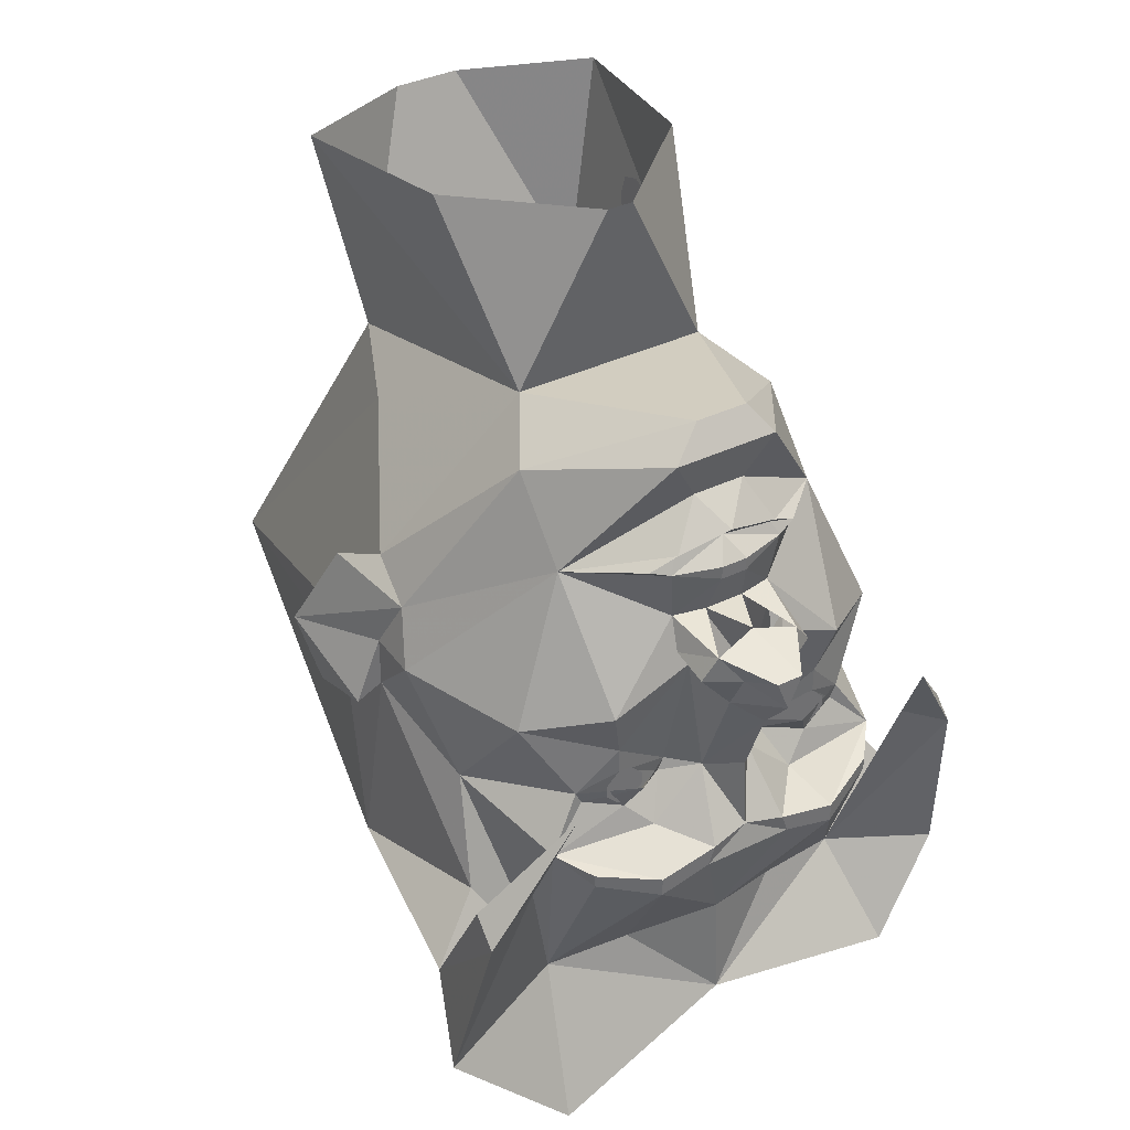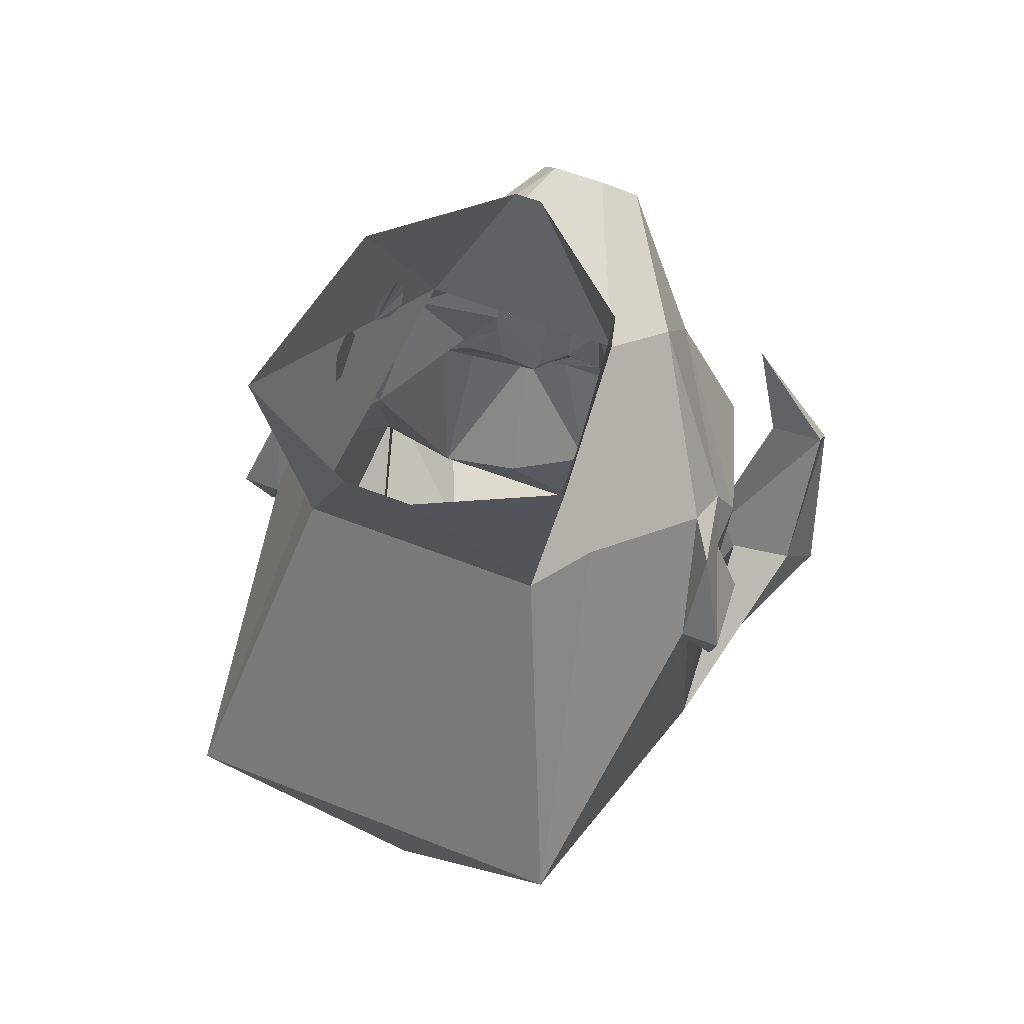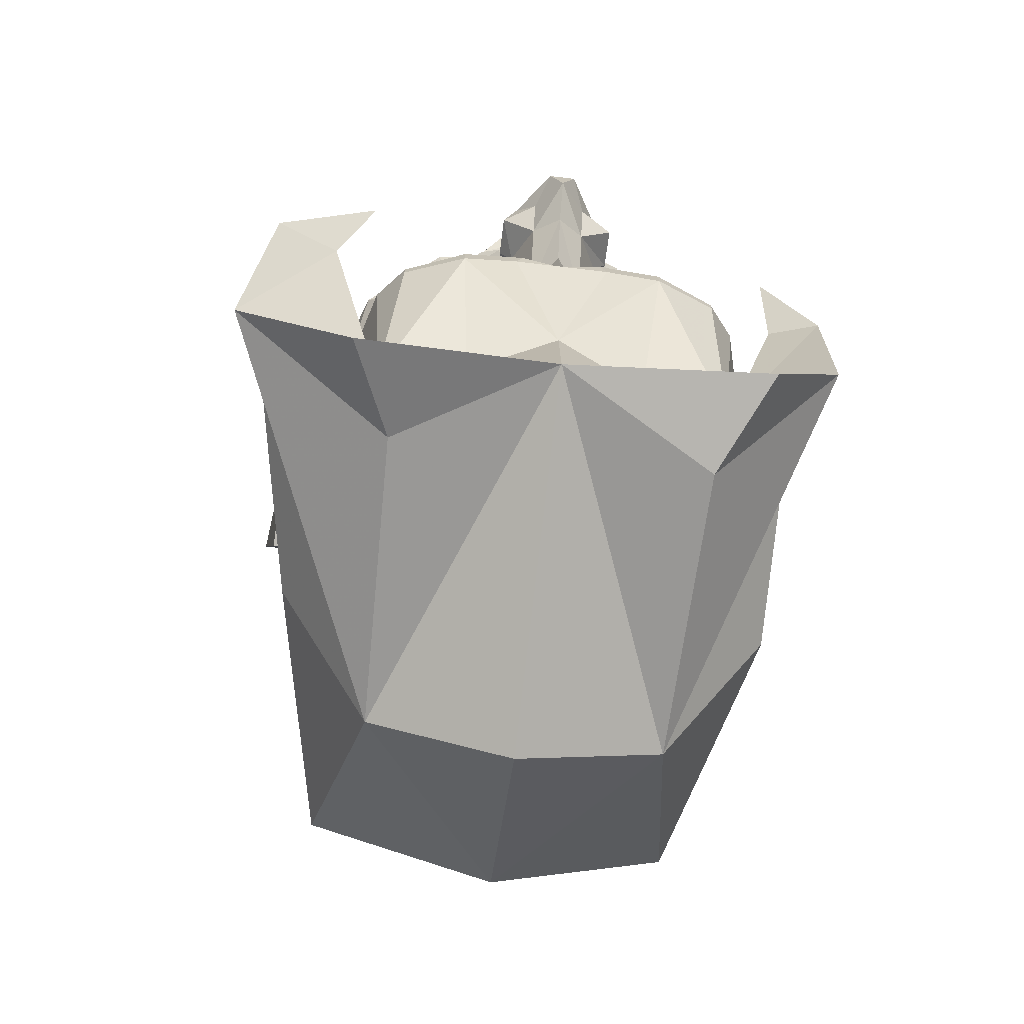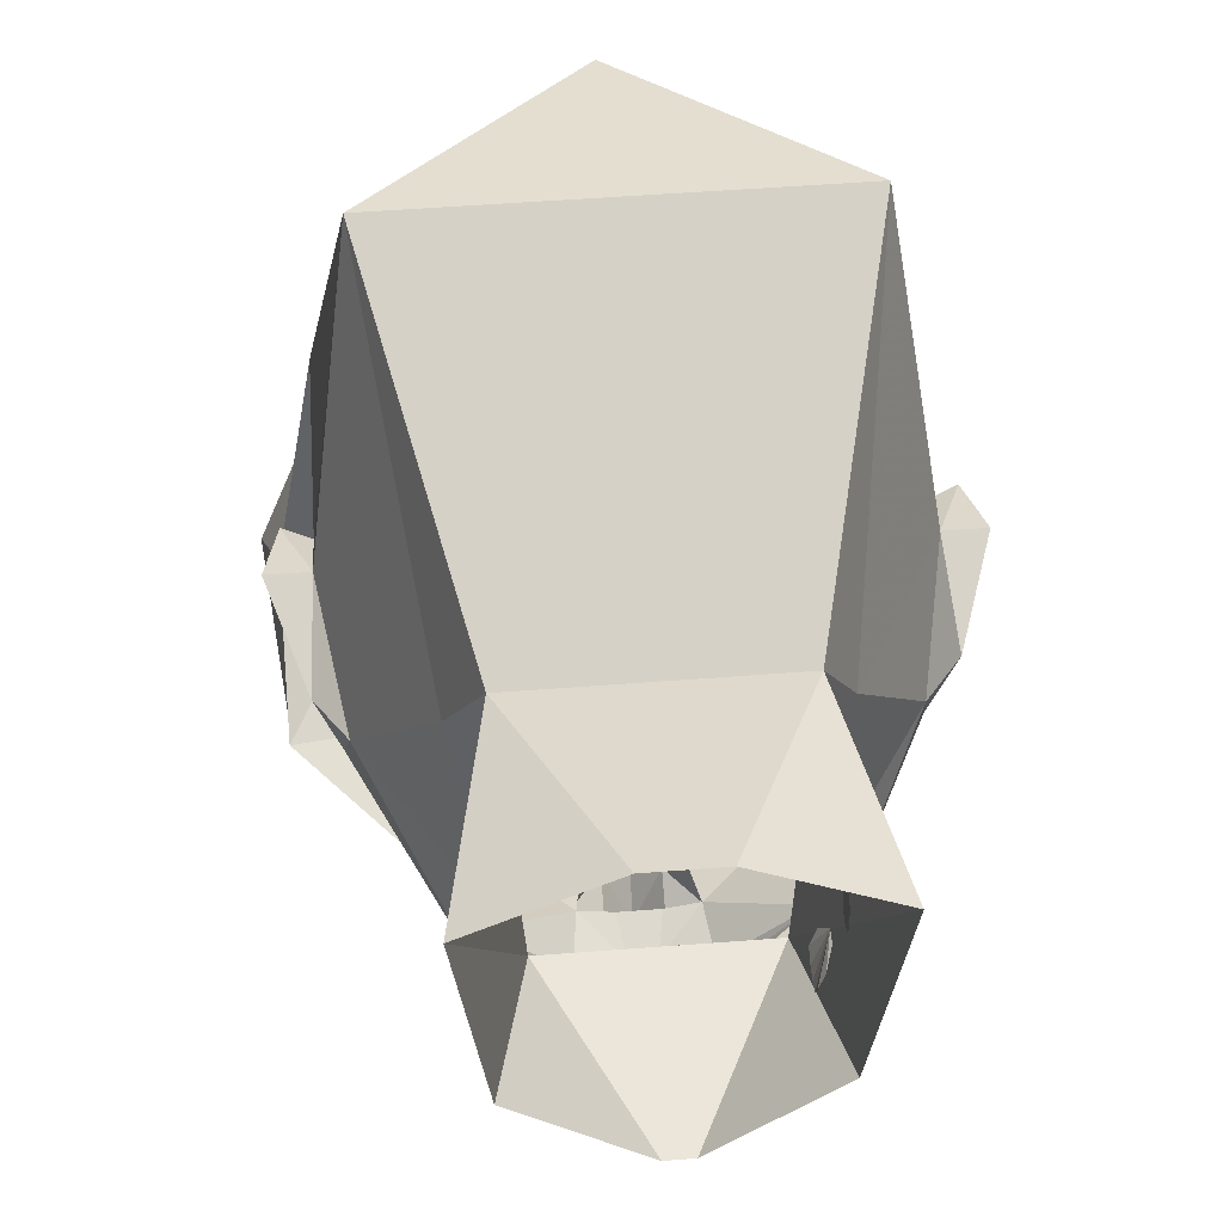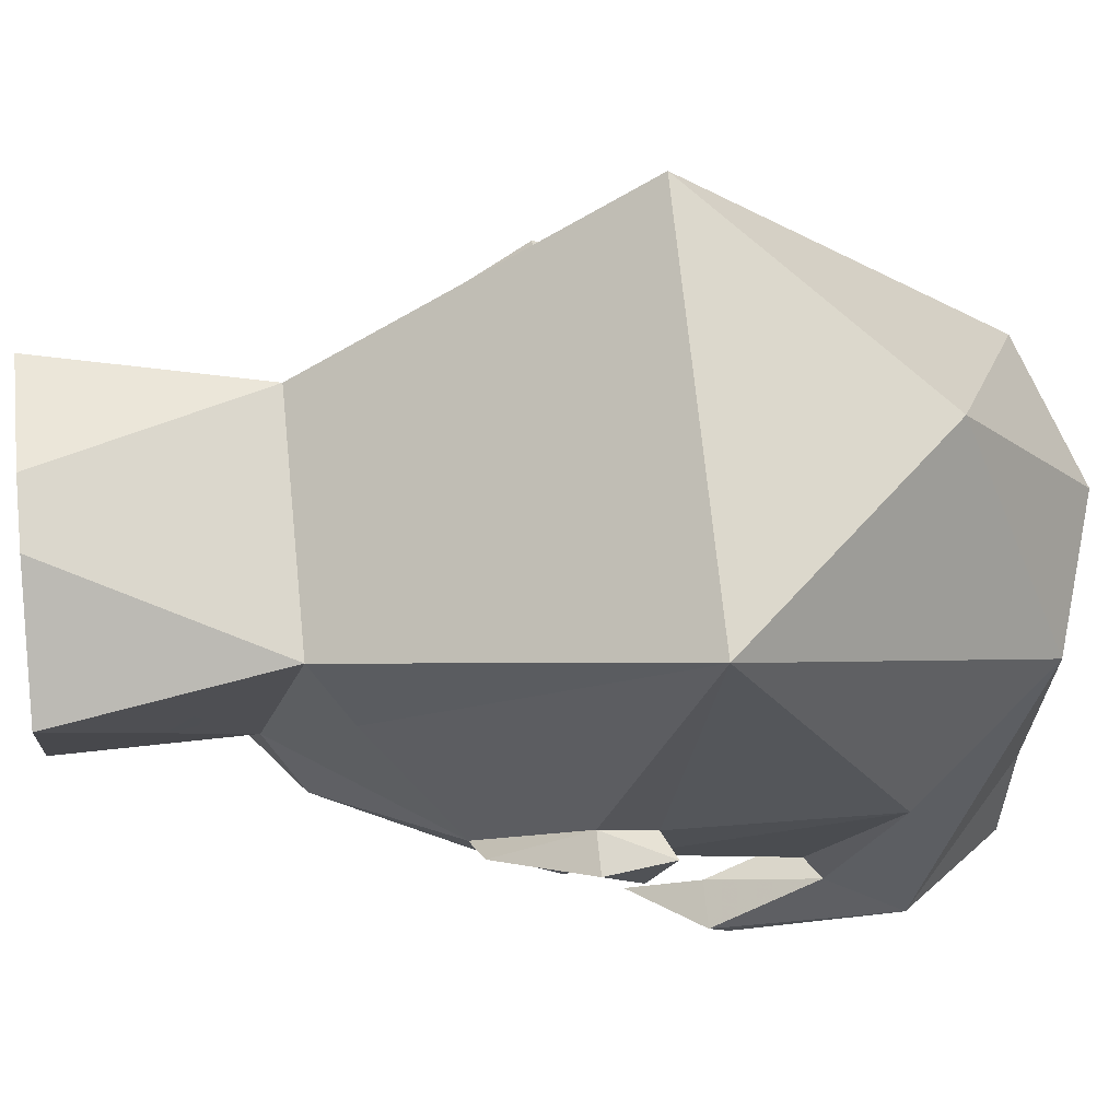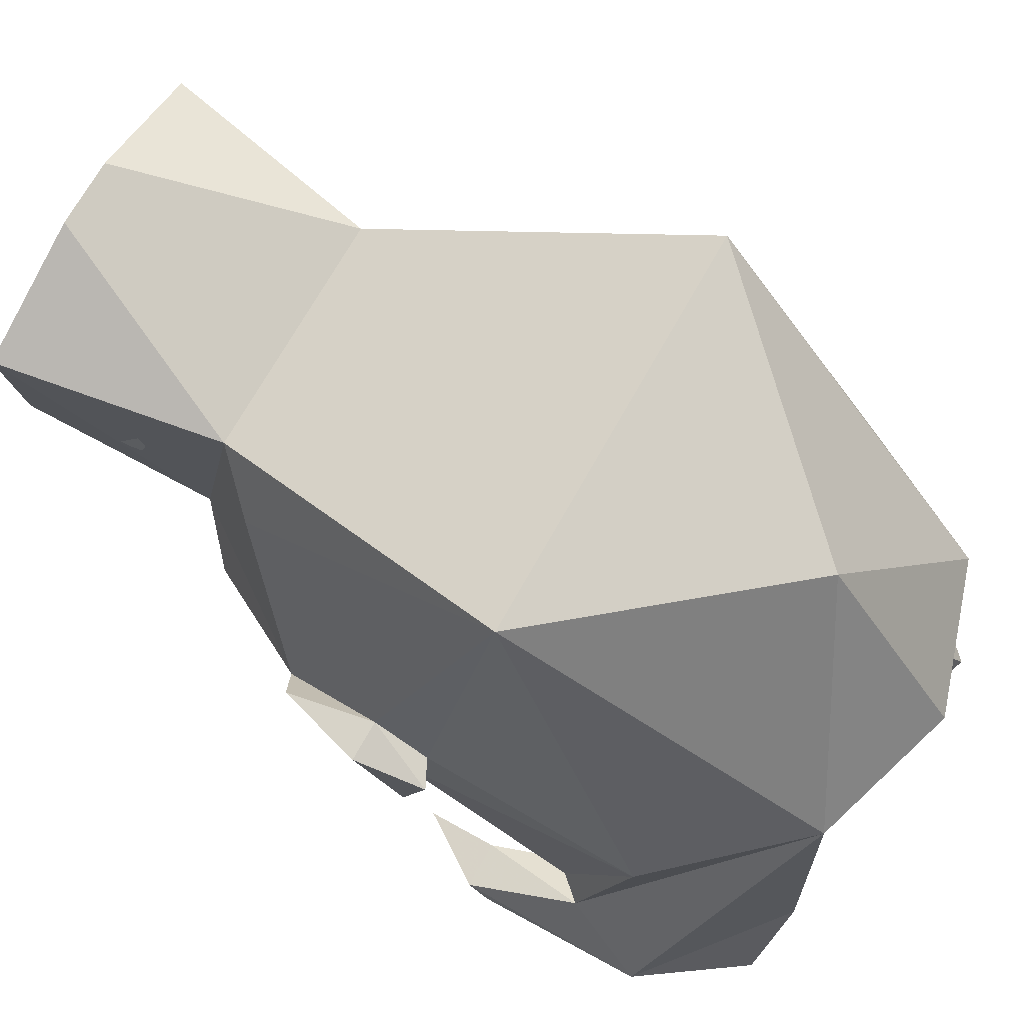
<metadata>
{"format":"obj","ext":"obj","renderer":"f3d","projection":"perspective","resolution":1024,"background":"white","views":[{"elev":37.6,"azim":148.4,"up":"+Y"},{"elev":56.5,"azim":22.7,"up":"+Y"},{"elev":-70.9,"azim":173.2,"up":"+Y"},{"elev":53.5,"azim":175.3,"up":"+Z"},{"elev":71.6,"azim":-95.9,"up":"+Z"},{"elev":69.8,"azim":-60.9,"up":"+Z"}]}
</metadata>
<code>
v -0.1719 -0.5781 0.08594
v 0 -0.6328 0.08594
v 0 -0.4766 0.3281
v -0.2344 -0.2266 0.4062
v -0.2891 -0.4219 0
v -0.2891 -0.3594 -0.2812
v -0.3203 -0.4531 -0.3516
v -0.1797 -0.5859 -0.2578
v 0 -0.5469 -0.3516
v 0.1719 -0.5781 0.08594
v 0.2344 -0.2266 0.4062
v -0.1406 0.1484 0.2188
v -0.1797 0.1094 0.125
v -0.2891 -0.1094 0.0625
v -0.2891 -0.1719 0.03125
v -0.2891 -0.1406 -0.0625
v -0.2734 -0.3359 -0.2344
v -0.2031 -0.4531 -0.2891
v -0.2656 -0.2344 -0.3359
v -0.3203 -0.2344 -0.3359
v -0.3203 -0.2578 -0.3594
v -0.2344 -0.5703 -0.375
v -0.1016 -0.4453 -0.3047
v 0 -0.4141 -0.3438
v 0.1016 -0.4453 -0.3047
v 0.2031 -0.4531 -0.2891
v 0.2266 -0.625 -0.375
v 0.1797 -0.5859 -0.2578
v 0.3672 -0.4766 -0.3516
v 0.3438 -0.3906 -0.2812
v 0.2891 -0.4219 0
v 0.2891 -0.1719 0.03125
v 0.2891 -0.1094 0.0625
v 0.1797 0.1094 0.125
v 0.1406 0.1484 0.2188
v -0.03906 0.3906 0.3125
v -0.1875 0.3984 0.2422
v -0.1172 0.2188 -0.09375
v -0.2656 0.01562 -0.03125
v -0.2969 0 0.01562
v -0.3359 -0.1094 0.0625
v -0.3203 -0.1875 0.03125
v -0.3203 -0.1562 -0.0625
v -0.2891 -0.07812 -0.0625
v -0.2891 -0.07812 -0.125
v -0.2578 -0.2031 -0.1875
v -0.2188 -0.2344 -0.3281
v -0.1875 -0.2656 -0.3672
v -0.1172 -0.2891 -0.3984
v -0.05469 -0.2734 -0.3984
v 0.05469 -0.2734 -0.3984
v 0.1172 -0.2891 -0.3984
v 0.1875 -0.2656 -0.3672
v 0.2188 -0.2344 -0.3281
v 0.2578 -0.2031 -0.1875
v 0.2734 -0.3359 -0.2344
v 0.3438 -0.2188 -0.375
v 0.2734 -0.2266 -0.375
v 0.2891 -0.1406 -0.0625
v 0.3203 -0.1562 -0.0625
v 0.3203 -0.1875 0.03125
v 0.3359 -0.1094 0.0625
v 0.2969 0 0.01562
v 0.2656 0.01562 -0.03125
v 0.1172 0.2188 -0.09375
v 0.1875 0.3984 0.2422
v 0.03906 0.3906 0.3125
v 0.2891 -0.07812 -0.125
v 0.2891 -0.07812 -0.0625
v 0.2344 -0.07812 -0.2812
v 0.1641 0.09375 -0.25
v 0.2734 -0.01562 -0.09375
v 0.1641 0.1797 -0.1719
v 0.02344 0.2656 -0.2969
v -0.03906 0.2656 -0.2969
v -0.01562 0.4219 -0.1094
v 0.01562 0.4219 -0.1094
v 0.1562 0.4219 0.01562
v -0.07031 0.1016 -0.3281
v -0.0625 0.1172 -0.3203
v 0 0.125 -0.3203
v -0.01562 0.1016 -0.3438
v -0.01562 0.08594 -0.3438
v -0.0625 0.03906 -0.3203
v -0.1641 0.09375 -0.25
v -0.09375 0.1094 -0.3203
v -0.0625 0.125 -0.3281
v 0 0.1406 -0.3359
v 0.0625 0.125 -0.3281
v 0.0625 0.1172 -0.3203
v 0.07031 0.1016 -0.3281
v 0.01562 0.1016 -0.3438
v 0.01562 0.08594 -0.3438
v 0.02344 0.03906 -0.3281
v -0.02344 0.03906 -0.3281
v -0.04688 0.03125 -0.3984
v -0.07031 0 -0.3906
v -0.07031 0.007812 -0.3438
v -0.05469 -0.01562 -0.3438
v -0.1484 -0.05469 -0.3438
v -0.2344 -0.07812 -0.2812
v -0.2734 -0.01562 -0.09375
v -0.1641 0.1797 -0.1719
v -0.0625 0.2344 -0.3203
v -0.03906 0.1719 -0.2969
v 0.09375 0.1094 -0.3203
v 0.0625 0.03906 -0.3203
v 0.1797 -0.1719 -0.3125
v 0.1328 -0.1172 -0.3281
v 0.1484 -0.05469 -0.3438
v 0.05469 -0.01562 -0.3438
v 0.07031 0.007812 -0.3438
v 0.05469 0.03125 -0.3984
v -0.1797 -0.1719 -0.3125
v -0.1719 -0.1875 -0.3125
v -0.125 -0.2031 -0.3281
v -0.09375 -0.2344 -0.3438
v -0.1172 -0.2656 -0.3984
v -0.1875 -0.25 -0.3672
v -0.04688 -0.25 -0.3984
v 0 -0.2422 -0.3906
v 0.04688 -0.25 -0.3984
v 0.1172 -0.2656 -0.3984
v 0.1875 -0.25 -0.3672
v 0.09375 -0.2344 -0.3438
v 0.125 -0.2031 -0.3281
v 0.1719 -0.1875 -0.3125
v 0.1328 -0.1484 -0.3281
v 0.0625 -0.1719 -0.3125
v -0.1328 -0.1172 -0.3281
v -0.1328 -0.1484 -0.3281
v -0.0625 -0.1719 -0.3125
v -0.07031 -0.1875 -0.3125
v -0.03125 -0.1719 -0.3438
v 0.0625 0.2344 -0.3203
v -0.007812 0.1719 -0.2969
v 0.07031 -0.1875 -0.3125
v 0.03125 -0.1719 -0.3438
v 0.1094 -0.1719 -0.3438
v -0.1484 0.4219 0.01562
v -0.1094 -0.1719 -0.3438
v -0.03125 -0.04688 -0.3906
v 0 -0.07031 -0.4141
v 0 -0.1562 -0.3828
v 0 0.03906 -0.3828
v 0.01562 0.01562 -0.4531
v -0.01562 0.01562 -0.4531
v -0.03125 0 -0.4141
v 0.03125 0 -0.4141
v 0 -0.02344 -0.4531
v 0.03125 -0.04688 -0.3906
v 0.07031 0 -0.3906
v 0.02344 0.1719 -0.2969
v -0.1172 -0.1875 -0.3281
v -0.1328 -0.1875 -0.3281
v -0.1406 -0.1797 -0.3281
v -0.1406 -0.1641 -0.3281
v -0.1328 -0.1562 -0.3281
v -0.1172 -0.1562 -0.3281
v -0.1094 -0.1641 -0.3281
v -0.1094 -0.1797 -0.3281
v -0.1172 -0.1953 -0.3281
v -0.1328 -0.1953 -0.3281
v -0.1484 -0.1797 -0.3281
v -0.1484 -0.1641 -0.3281
v -0.1172 -0.1484 -0.3281
v -0.1016 -0.1641 -0.3281
v -0.1016 -0.1797 -0.3281
v 0.1016 -0.1797 -0.3281
v 0.1016 -0.1641 -0.3281
v 0.1172 -0.1484 -0.3281
v 0.1484 -0.1641 -0.3281
v 0.1484 -0.1797 -0.3281
v 0.1328 -0.1953 -0.3281
v 0.1172 -0.1953 -0.3281
v 0.1094 -0.1797 -0.3281
v 0.1094 -0.1641 -0.3281
v 0.1172 -0.1562 -0.3281
v 0.1328 -0.1562 -0.3281
v 0.1406 -0.1641 -0.3281
v 0.1406 -0.1797 -0.3281
v 0.1328 -0.1875 -0.3281
v 0.1172 -0.1875 -0.3281
v 0.3438 -0.25 -0.4062
v 0.2344 -0.1094 -0.4062
v -0.2578 -0.1484 -0.375
v -0.125 0.2734 -0.01562
v -0.1328 0.2656 0
v -0.1406 0.2812 0.02344
v -0.125 0.2891 -0.02344
v -0.125 0.3047 -0.02344
v -0.125 0.3203 -0.01562
v -0.125 0.3281 0
v -0.1328 0.3203 0.01562
v -0.1406 0.2969 0.02344
v -0.1484 0.2656 0.07031
v -0.1484 0.2578 0.09375
v -0.1484 0.2734 0.1172
v -0.1484 0.2812 0.0625
v -0.1484 0.2969 0.0625
v -0.1484 0.3125 0.07031
v -0.1484 0.3203 0.08594
v -0.1484 0.3125 0.1094
v -0.1484 0.2891 0.1172
f 1 2 3
f 1 3 4
f 1 4 5
f 1 5 6
f 1 6 7
f 1 7 8
f 1 8 9
f 1 9 2
f 2 9 10
f 2 10 3
f 3 10 11
f 3 11 4
f 4 11 12
f 4 12 13
f 4 13 14
f 4 14 15
f 4 15 5
f 5 15 16
f 5 16 17
f 5 17 6
f 6 17 18
f 6 18 19
f 6 19 20
f 6 20 7
f 7 20 21
f 7 21 18
f 7 18 22
f 7 22 8
f 8 22 9
f 9 22 18
f 9 18 23
f 9 23 24
f 9 24 25
f 9 25 26
f 9 26 27
f 9 27 28
f 9 28 10
f 10 28 29
f 10 29 30
f 10 30 31
f 10 31 11
f 11 31 32
f 11 32 33
f 11 33 34
f 11 34 35
f 11 35 12
f 16 44 45
f 16 45 46
f 16 46 17
f 17 46 18
f 26 55 56
f 26 56 30
f 26 30 57
f 26 57 58
f 26 58 29
f 26 29 27
f 27 29 28
f 31 59 32
f 59 68 69
f 68 59 55
f 59 31 56
f 59 56 55
f 47 119 48
f 48 119 118
f 48 118 49
f 49 118 120
f 49 120 50
f 51 122 123
f 51 123 52
f 52 123 124
f 52 124 53
f 53 124 54
f 31 30 56
f 29 58 184
f 29 184 30
f 30 184 57
f 57 184 185
f 57 185 58
f 58 185 184
f 21 19 18
f 19 21 186
f 19 186 20
f 20 186 21
f 12 35 36
f 12 36 37
f 12 37 38
f 12 38 13
f 13 38 39
f 13 39 14
f 14 39 40
f 14 40 41
f 14 41 42
f 14 42 15
f 15 42 43
f 15 43 16
f 16 43 44
f 18 46 47
f 18 47 48
f 18 48 49
f 18 49 23
f 23 49 24
f 24 49 50
f 24 50 51
f 24 51 52
f 24 52 25
f 25 52 26
f 26 52 53
f 26 53 54
f 26 54 55
f 32 59 60
f 32 60 61
f 32 61 33
f 33 61 62
f 33 62 63
f 33 63 64
f 33 64 34
f 34 64 65
f 34 65 35
f 35 65 66
f 35 66 67
f 35 67 36
f 59 69 60
f 60 69 62
f 60 62 61
f 68 55 70
f 68 70 71
f 68 71 72
f 68 72 69
f 69 72 62
f 62 72 63
f 63 72 64
f 64 72 73
f 64 73 65
f 65 73 74
f 65 74 75
f 65 75 38
f 65 38 76
f 65 76 77
f 65 77 78
f 65 78 66
f 79 82 83
f 79 83 84
f 79 84 85
f 79 85 86
f 82 92 93
f 82 93 83
f 83 93 94
f 83 94 95
f 83 95 84
f 84 95 96
f 84 96 97
f 84 97 98
f 84 98 99
f 84 99 100
f 84 100 85
f 85 100 101
f 85 101 45
f 85 45 102
f 85 102 103
f 85 103 104
f 85 104 105
f 85 105 87
f 85 87 86
f 106 89 71
f 106 71 91
f 91 71 107
f 91 107 93
f 91 93 92
f 54 108 55
f 55 108 70
f 70 108 109
f 70 109 110
f 70 110 71
f 71 110 107
f 107 110 111
f 107 111 112
f 107 112 113
f 107 113 94
f 46 114 47
f 47 114 115
f 47 115 116
f 47 116 117
f 47 117 118
f 47 118 119
f 50 120 121
f 50 121 51
f 51 121 122
f 54 124 123
f 54 123 125
f 54 125 126
f 54 126 127
f 54 127 108
f 108 128 109
f 109 128 129
f 109 129 111
f 109 111 110
f 114 46 101
f 114 101 130
f 114 130 131
f 116 133 117
f 117 133 134
f 117 134 120
f 117 120 118
f 45 101 46
f 42 41 43
f 43 41 44
f 44 41 102
f 44 102 45
f 41 40 102
f 102 40 39
f 102 39 103
f 103 39 38
f 103 38 75
f 103 75 104
f 104 75 74
f 104 74 135
f 104 135 136
f 104 136 105
f 105 136 88
f 105 88 87
f 137 126 125
f 137 125 138
f 137 138 129
f 137 129 139
f 137 139 126
f 126 139 127
f 127 139 108
f 38 37 140
f 38 140 76
f 116 115 141
f 116 141 133
f 133 141 132
f 133 132 134
f 134 132 99
f 134 99 142
f 134 142 143
f 134 143 144
f 134 144 121
f 134 121 120
f 115 114 141
f 94 145 95
f 145 146 147
f 145 147 96
f 96 147 148
f 96 148 97
f 97 148 142
f 97 142 98
f 98 142 99
f 146 145 113
f 146 113 149
f 146 149 150
f 146 150 147
f 147 150 148
f 148 150 142
f 142 150 143
f 143 150 151
f 143 151 138
f 143 138 144
f 144 138 121
f 121 138 122
f 122 138 125
f 122 125 123
f 130 132 131
f 132 130 99
f 99 130 100
f 100 130 101
f 112 152 113
f 113 152 149
f 149 152 151
f 149 151 150
f 111 151 152
f 111 152 112
f 151 111 138
f 138 111 129
f 153 89 88
f 153 88 136
f 153 136 135
f 153 135 71
f 153 71 89
f 74 73 135
f 135 73 71
f 71 73 72
f 79 80 81
f 79 81 82
f 79 86 80
f 81 90 91
f 81 91 92
f 81 92 82
f 106 91 90
f 80 86 87
f 80 87 81
f 81 87 88
f 81 88 89
f 81 89 90
f 106 90 89
f 107 94 93
f 108 127 126
f 108 126 128
f 114 131 115
f 115 131 116
f 116 131 132
f 116 132 133
f 137 129 128
f 137 128 126
f 154 155 156
f 154 156 157
f 154 157 158
f 154 158 159
f 154 159 160
f 154 160 161
f 176 177 178
f 176 178 179
f 176 179 180
f 176 180 181
f 176 181 182
f 176 182 183
f 162 163 164
f 162 164 165
f 162 165 131
f 162 131 166
f 162 166 167
f 162 167 168
f 169 170 171
f 169 171 128
f 169 128 172
f 169 172 173
f 169 173 174
f 169 174 175
f 187 188 189
f 187 189 190
f 190 189 191
f 191 189 192
f 192 189 193
f 193 189 194
f 194 189 195
f 196 197 198
f 196 198 199
f 199 198 200
f 200 198 201
f 201 198 202
f 202 198 203
f 203 198 204

</code>
